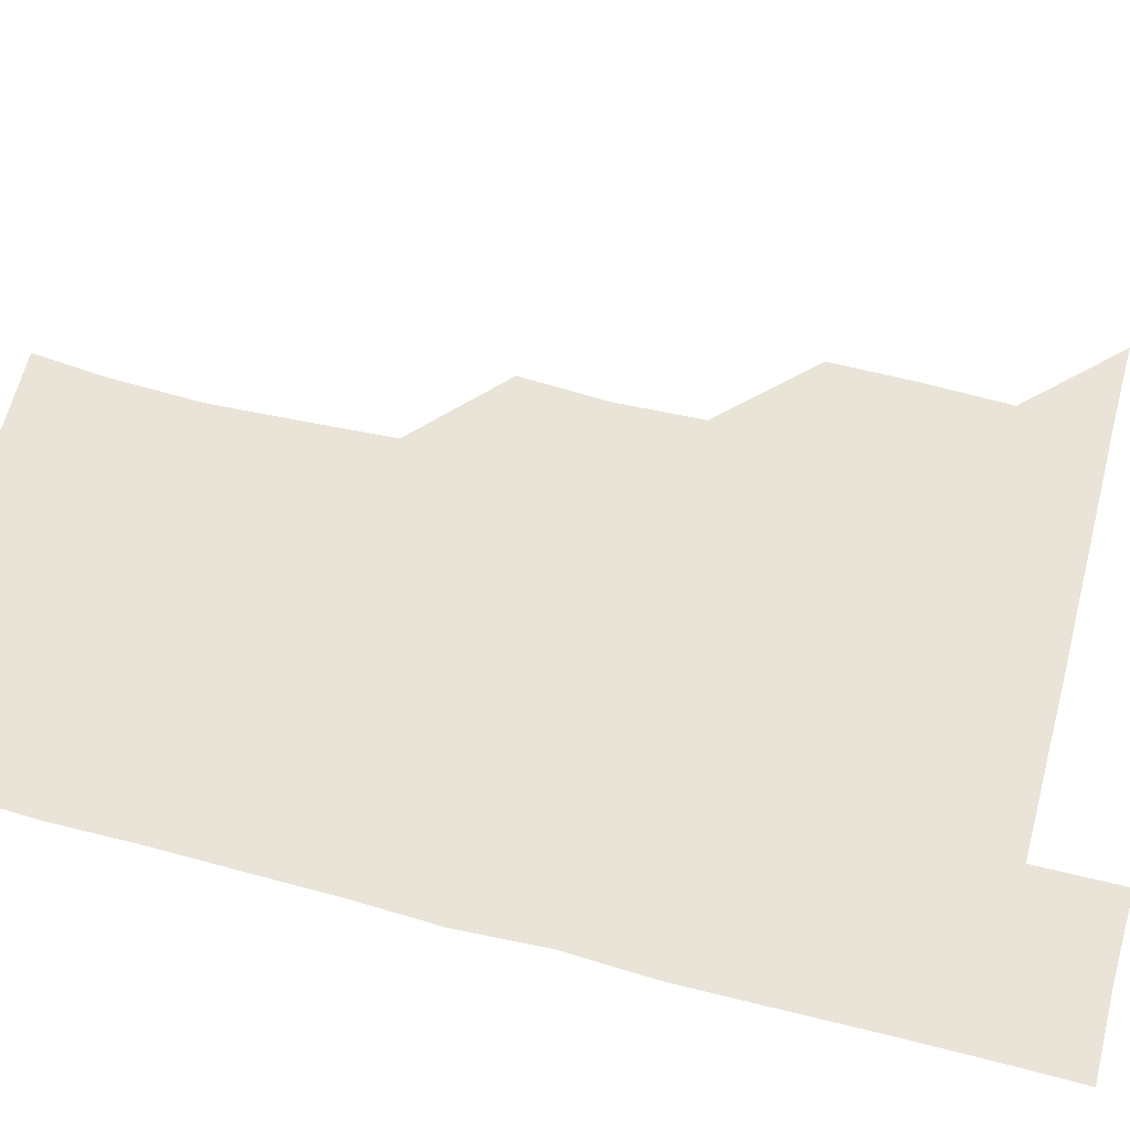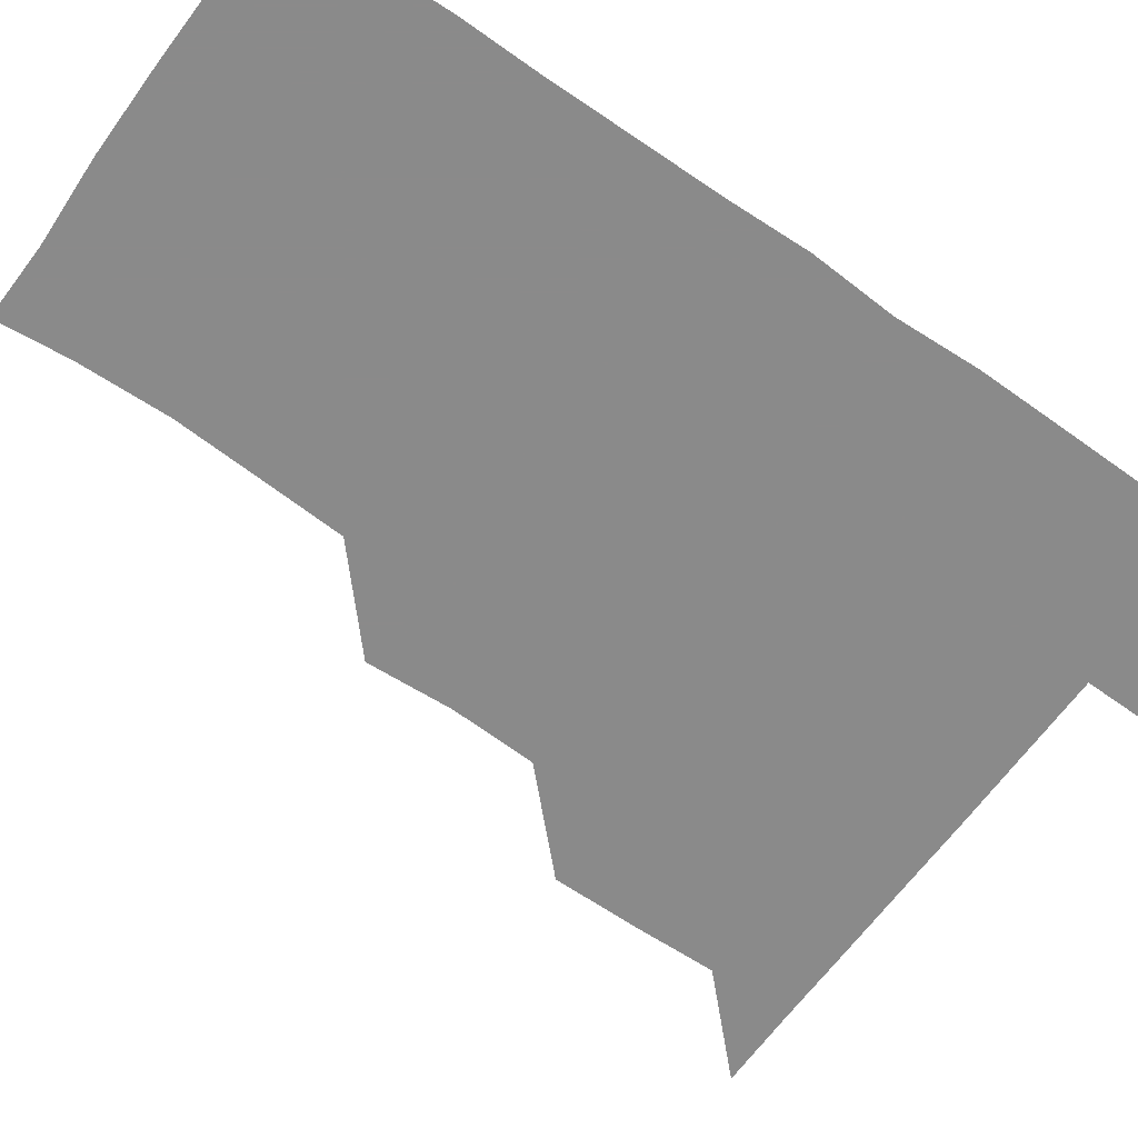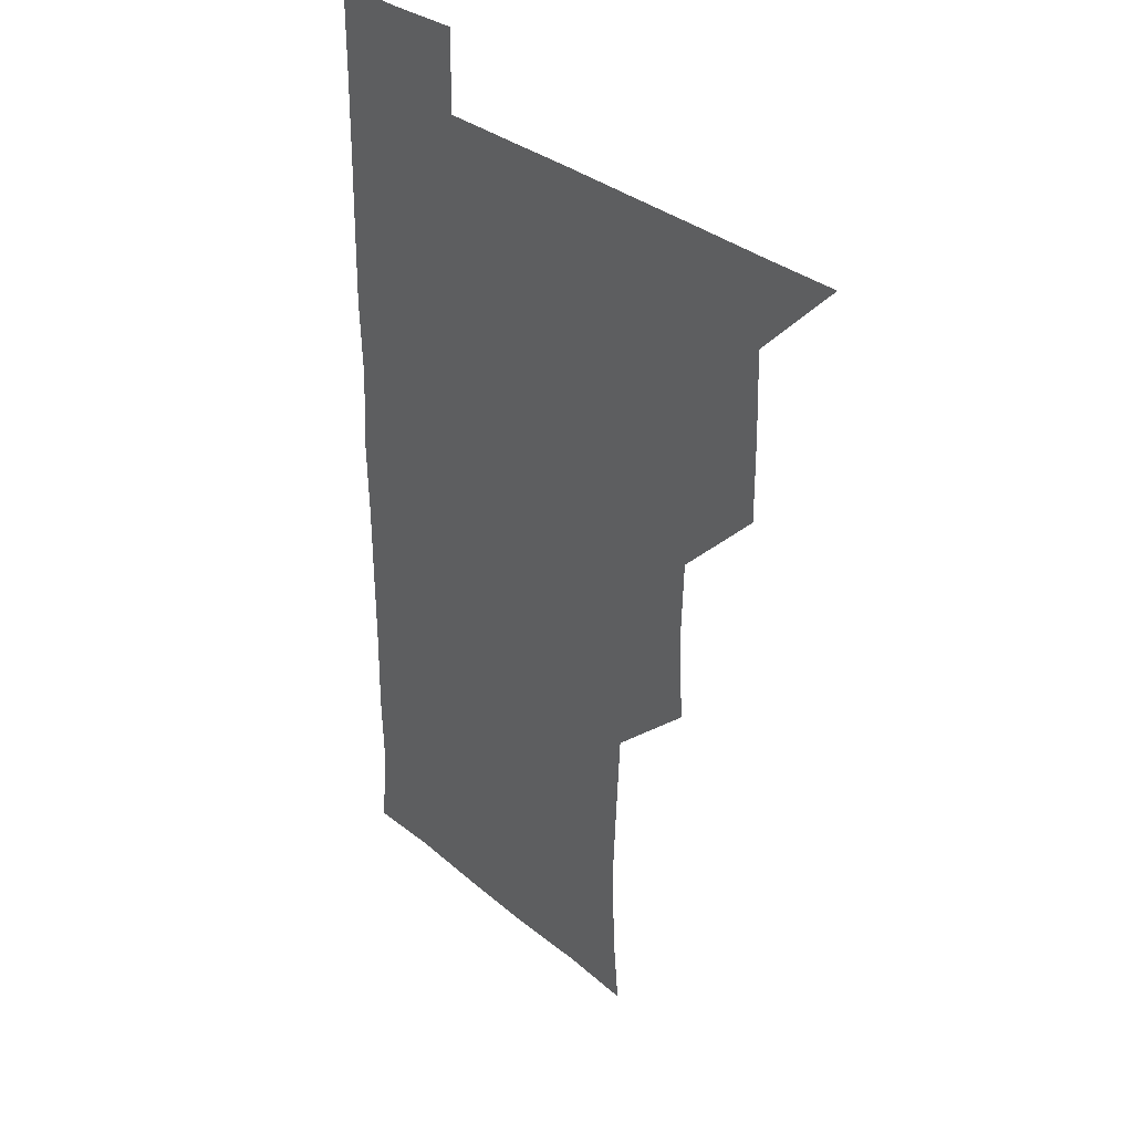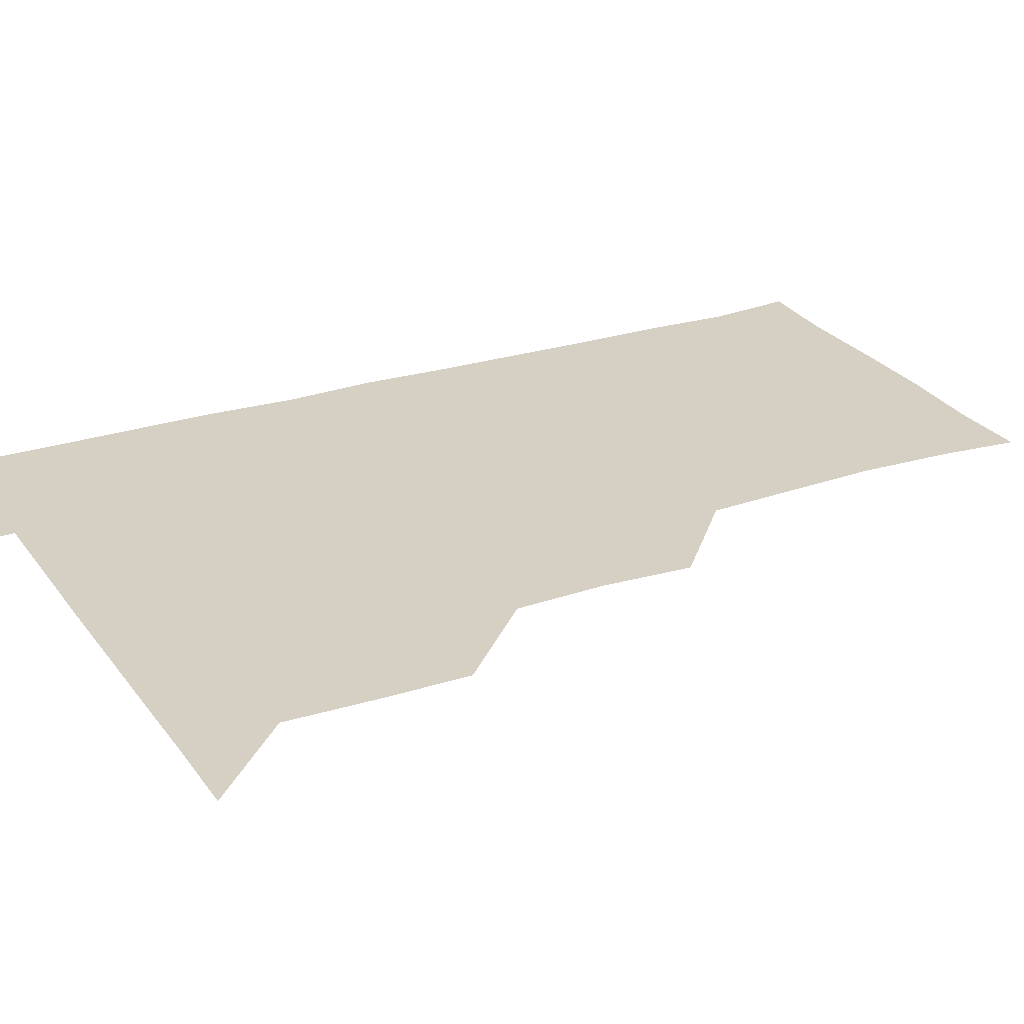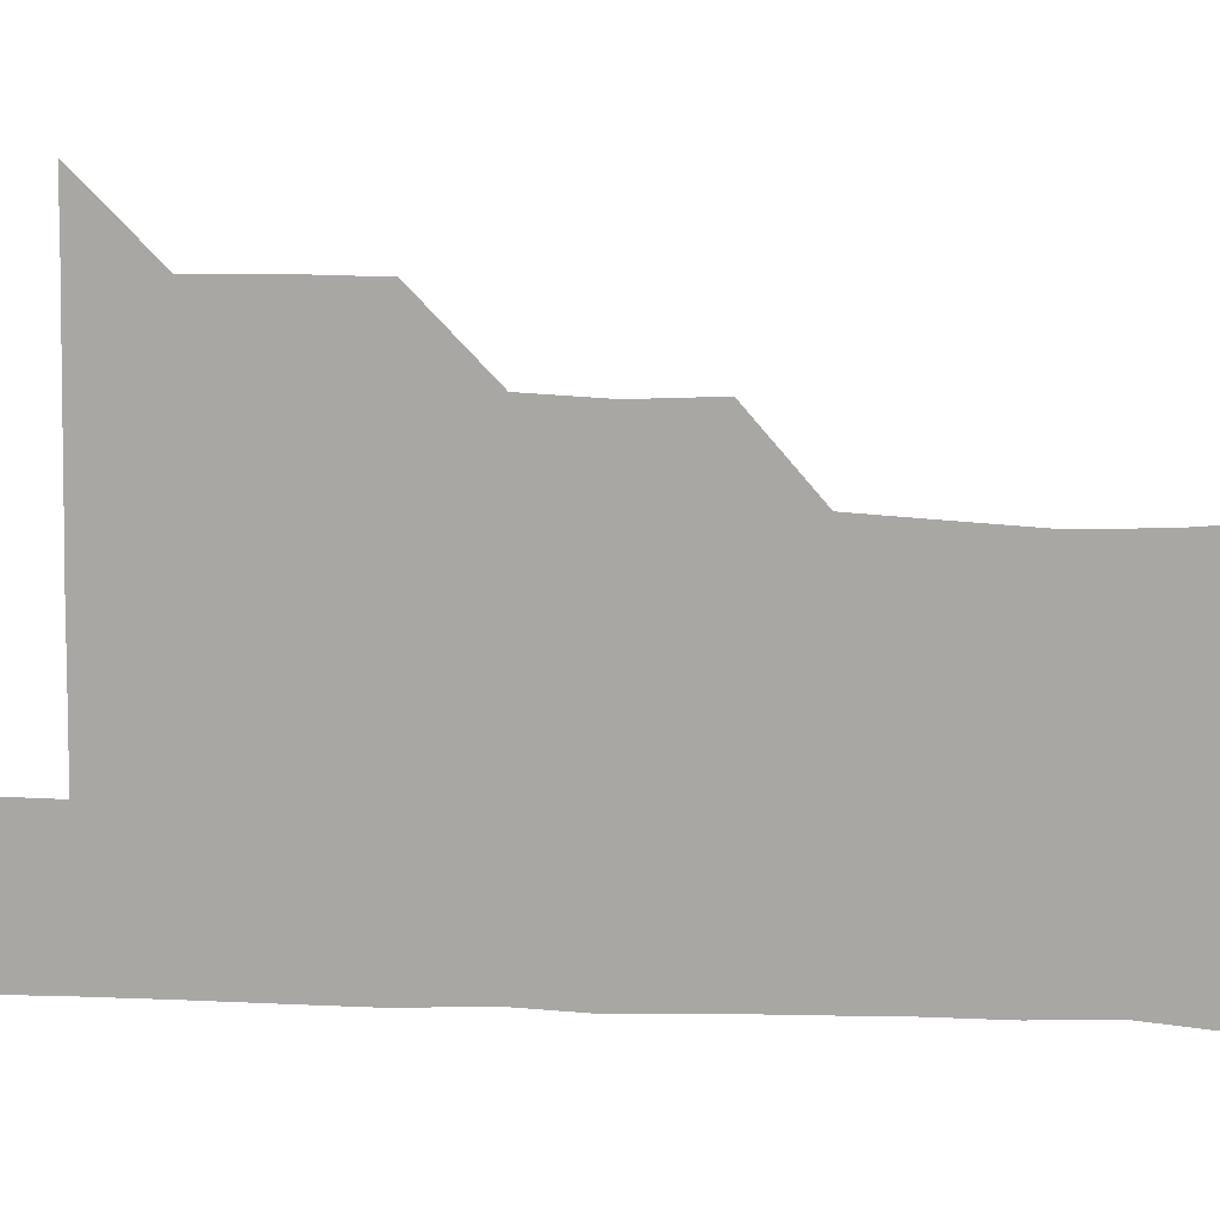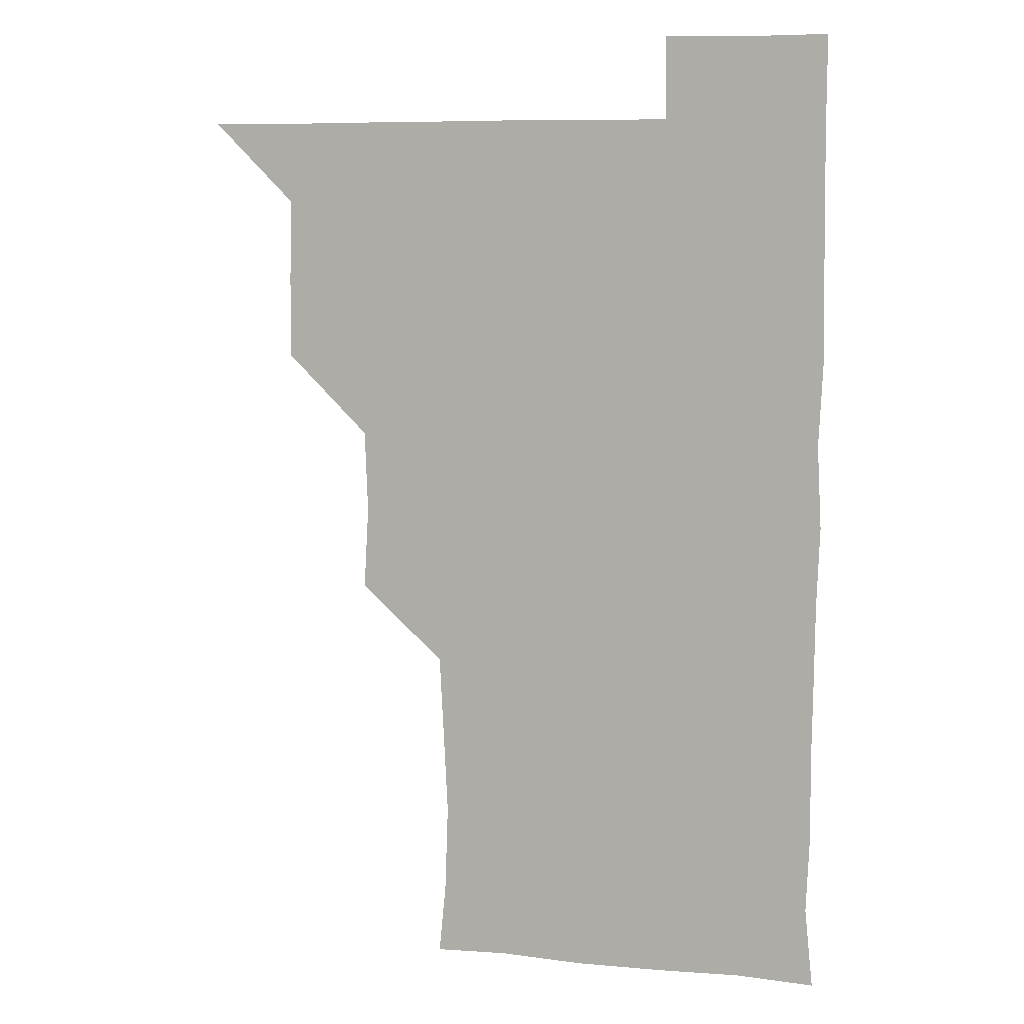
<metadata>
{"format":"obj","ext":"obj","renderer":"f3d","projection":"perspective","resolution":1024,"background":"white","views":[{"elev":60.8,"azim":104.9,"up":"+Z"},{"elev":-63.6,"azim":54.6,"up":"+Z"},{"elev":31.9,"azim":-130.2,"up":"+Y"},{"elev":26.1,"azim":-117.2,"up":"+Z"},{"elev":-74.7,"azim":-91.7,"up":"+Z"},{"elev":8.0,"azim":15.3,"up":"+Y"}]}
</metadata>
<code>
v 480.8 510.8 0
v 510.3 419.9 0
v 510.4 449.6 0
v 511.2 480.5 0
v 511.5 510.6 0
v 540.2 328.3 0
v 542 359.1 0
v 540.8 389.7 0
v 541 420.9 0
v 542.2 451.8 0
v 541.7 481.2 0
v 541.1 510.8 0
v 570.9 179.8 0
v 573.5 206.2 0
v 574.6 238.5 0
v 573.1 268.9 0
v 571.5 299.9 0
v 572.1 332.2 0
v 571.7 361.6 0
v 571.6 391.7 0
v 571.9 422 0
v 571.7 451.5 0
v 571.3 481.1 0
v 571 510.9 0
v 597.9 180.6 0
v 603.2 214.4 0
v 601.6 240.8 0
v 601.7 272.1 0
v 601.5 302.1 0
v 601.4 332 0
v 601.2 361.4 0
v 601.1 391.4 0
v 601.4 422 0
v 601.4 451.5 0
v 601.3 481 0
v 600.8 511 0
v 629.3 179.4 0
v 630.9 213.8 0
v 631.3 243.1 0
v 631.4 272.6 0
v 631.2 302.4 0
v 631 332.1 0
v 631.2 362.6 0
v 631.1 392 0
v 631 421.7 0
v 631.1 451.6 0
v 631.1 481.1 0
v 631 510.9 0
v 661.5 179.7 0
v 660.6 213 0
v 660.8 241.7 0
v 660.4 272.8 0
v 660.5 302.8 0
v 660.7 332 0
v 660.4 362.5 0
v 660.4 392.2 0
v 660.6 421.8 0
v 660.6 451.7 0
v 660.8 481.2 0
v 661.2 510.8 0
v 660.8 541.3 0
v 692.9 180.5 0
v 689.9 212.4 0
v 690 242.4 0
v 689.8 272.3 0
v 689.8 302.2 0
v 689.6 332.5 0
v 689.9 362 0
v 690.5 391.2 0
v 690.1 421.8 0
v 690 451.6 0
v 690.3 481.4 0
v 690.4 511.2 0
v 691 540.6 0
v 721.9 179.2 0
v 718.9 209 0
v 720.1 238.2 0
v 719.9 268.4 0
v 720.3 298.4 0
v 720.7 328.8 0
v 721.8 358.4 0
v 720.2 389.5 0
v 721.7 419.3 0
v 721.3 449.5 0
v 721 480.1 0
v 720.8 510.7 0
v 721 540.8 0
f 4 5 1
f 8 9 2
f 2 9 3
f 9 10 3
f 3 10 4
f 10 11 4
f 4 11 5
f 11 12 5
f 17 18 6
f 6 18 7
f 18 19 7
f 7 19 8
f 19 20 8
f 8 20 9
f 20 21 9
f 9 21 10
f 21 22 10
f 10 22 11
f 22 23 11
f 11 23 12
f 23 24 12
f 13 25 14
f 25 26 14
f 14 26 15
f 26 27 15
f 15 27 16
f 27 28 16
f 16 28 17
f 28 29 17
f 17 29 18
f 29 30 18
f 18 30 19
f 30 31 19
f 19 31 20
f 31 32 20
f 20 32 21
f 32 33 21
f 21 33 22
f 33 34 22
f 22 34 23
f 34 35 23
f 23 35 24
f 35 36 24
f 25 37 26
f 37 38 26
f 26 38 27
f 38 39 27
f 27 39 28
f 39 40 28
f 28 40 29
f 40 41 29
f 29 41 30
f 41 42 30
f 30 42 31
f 42 43 31
f 31 43 32
f 43 44 32
f 32 44 33
f 44 45 33
f 33 45 34
f 45 46 34
f 34 46 35
f 46 47 35
f 35 47 36
f 47 48 36
f 37 49 38
f 49 50 38
f 38 50 39
f 50 51 39
f 39 51 40
f 51 52 40
f 40 52 41
f 52 53 41
f 41 53 42
f 53 54 42
f 42 54 43
f 54 55 43
f 43 55 44
f 55 56 44
f 44 56 45
f 56 57 45
f 45 57 46
f 57 58 46
f 46 58 47
f 58 59 47
f 47 59 48
f 59 60 48
f 49 62 50
f 62 63 50
f 50 63 51
f 63 64 51
f 51 64 52
f 64 65 52
f 52 65 53
f 65 66 53
f 53 66 54
f 66 67 54
f 54 67 55
f 67 68 55
f 55 68 56
f 68 69 56
f 56 69 57
f 69 70 57
f 57 70 58
f 70 71 58
f 58 71 59
f 71 72 59
f 59 72 60
f 72 73 60
f 60 73 61
f 73 74 61
f 62 75 63
f 75 76 63
f 63 76 64
f 76 77 64
f 64 77 65
f 77 78 65
f 65 78 66
f 78 79 66
f 66 79 67
f 79 80 67
f 67 80 68
f 80 81 68
f 68 81 69
f 81 82 69
f 69 82 70
f 82 83 70
f 70 83 71
f 83 84 71
f 71 84 72
f 84 85 72
f 72 85 73
f 85 86 73
f 73 86 74
f 86 87 74

</code>
